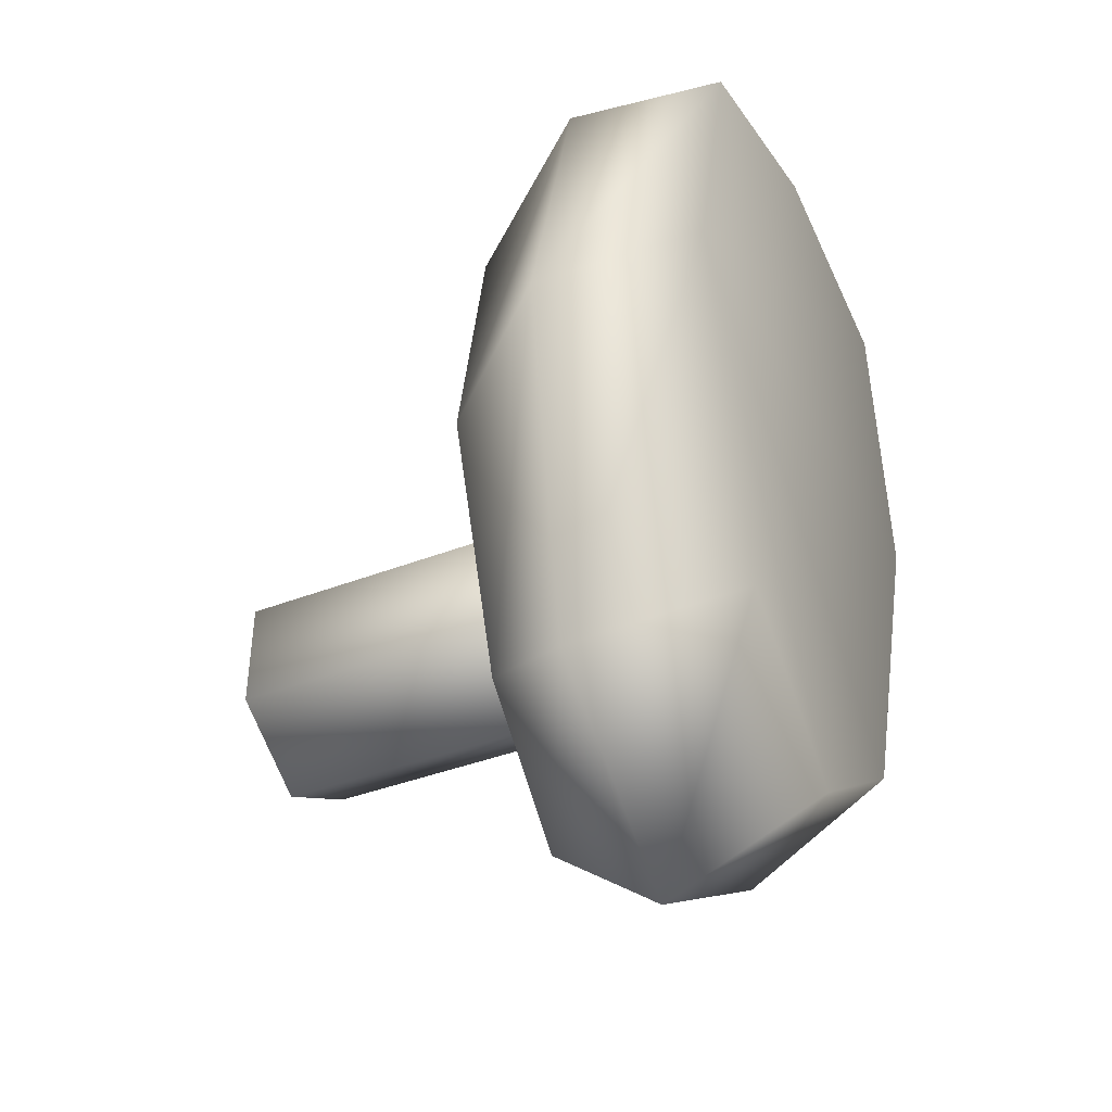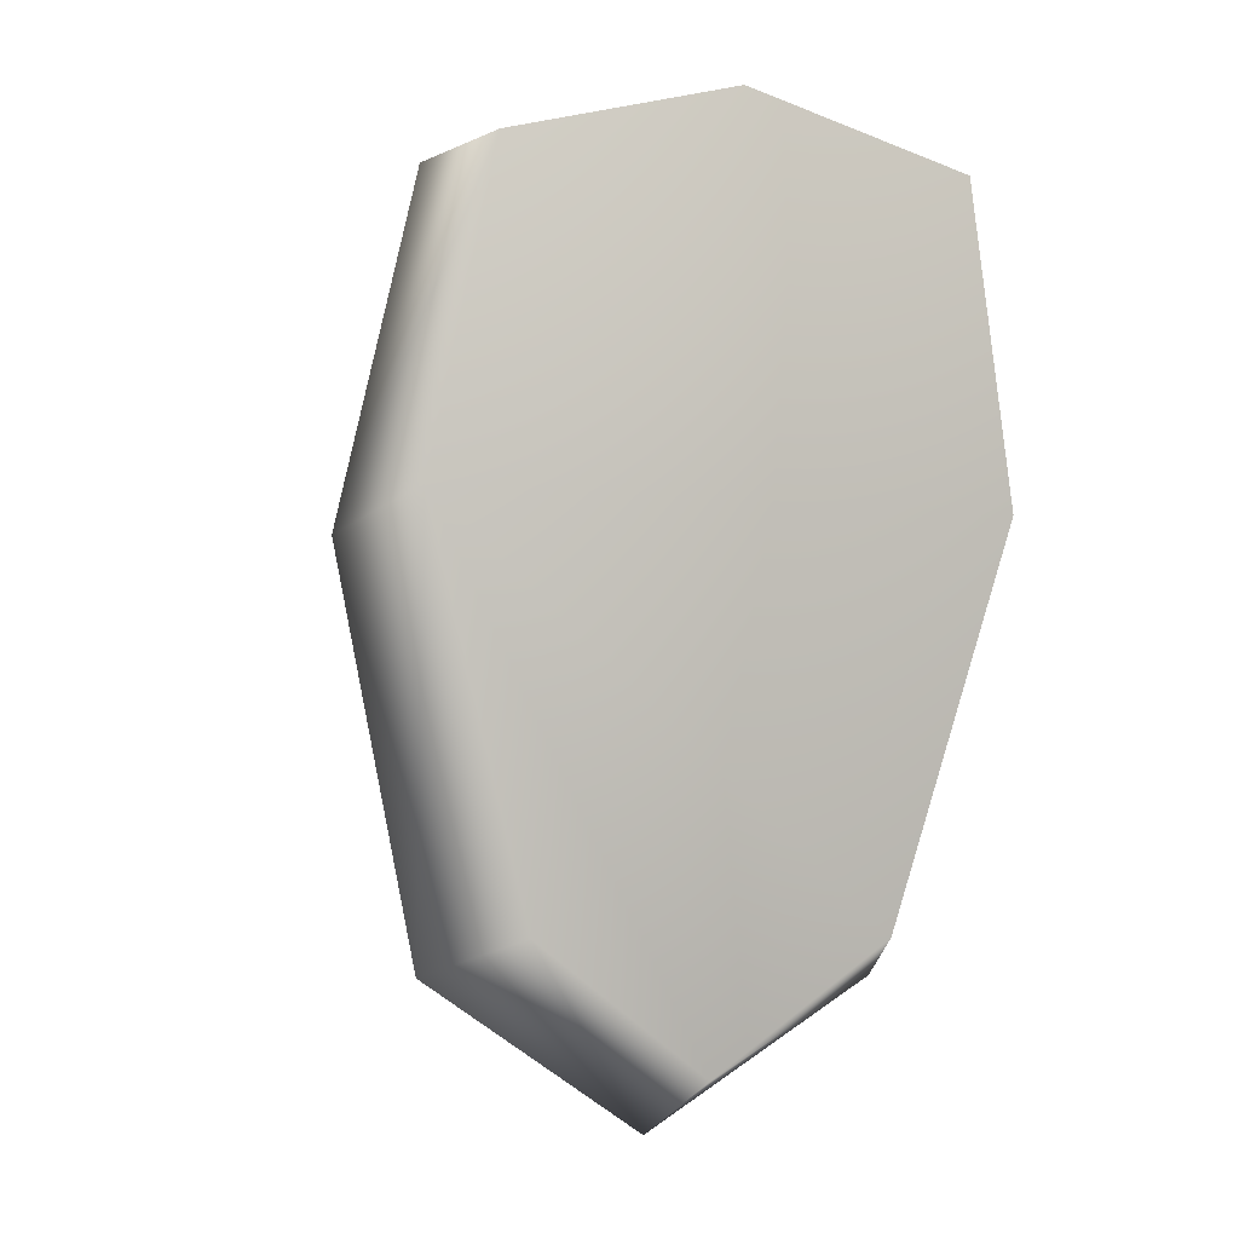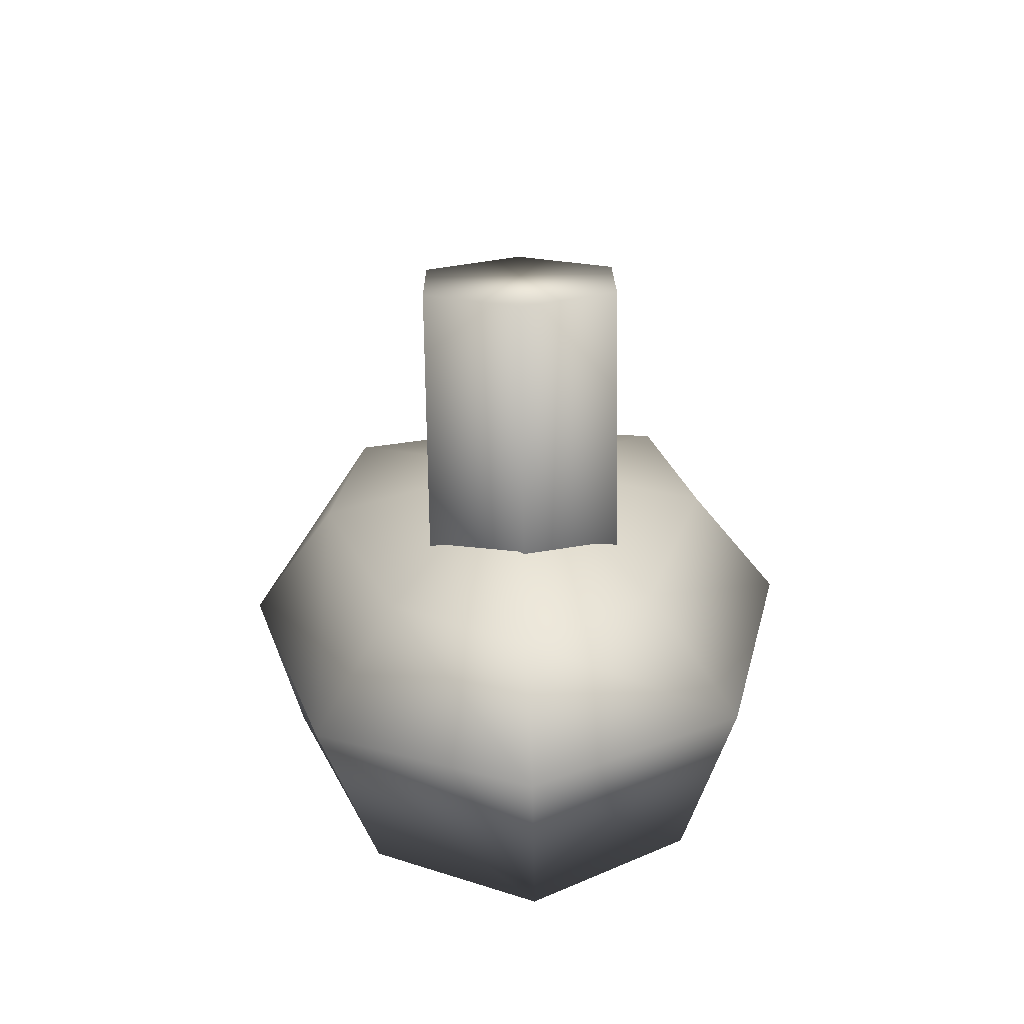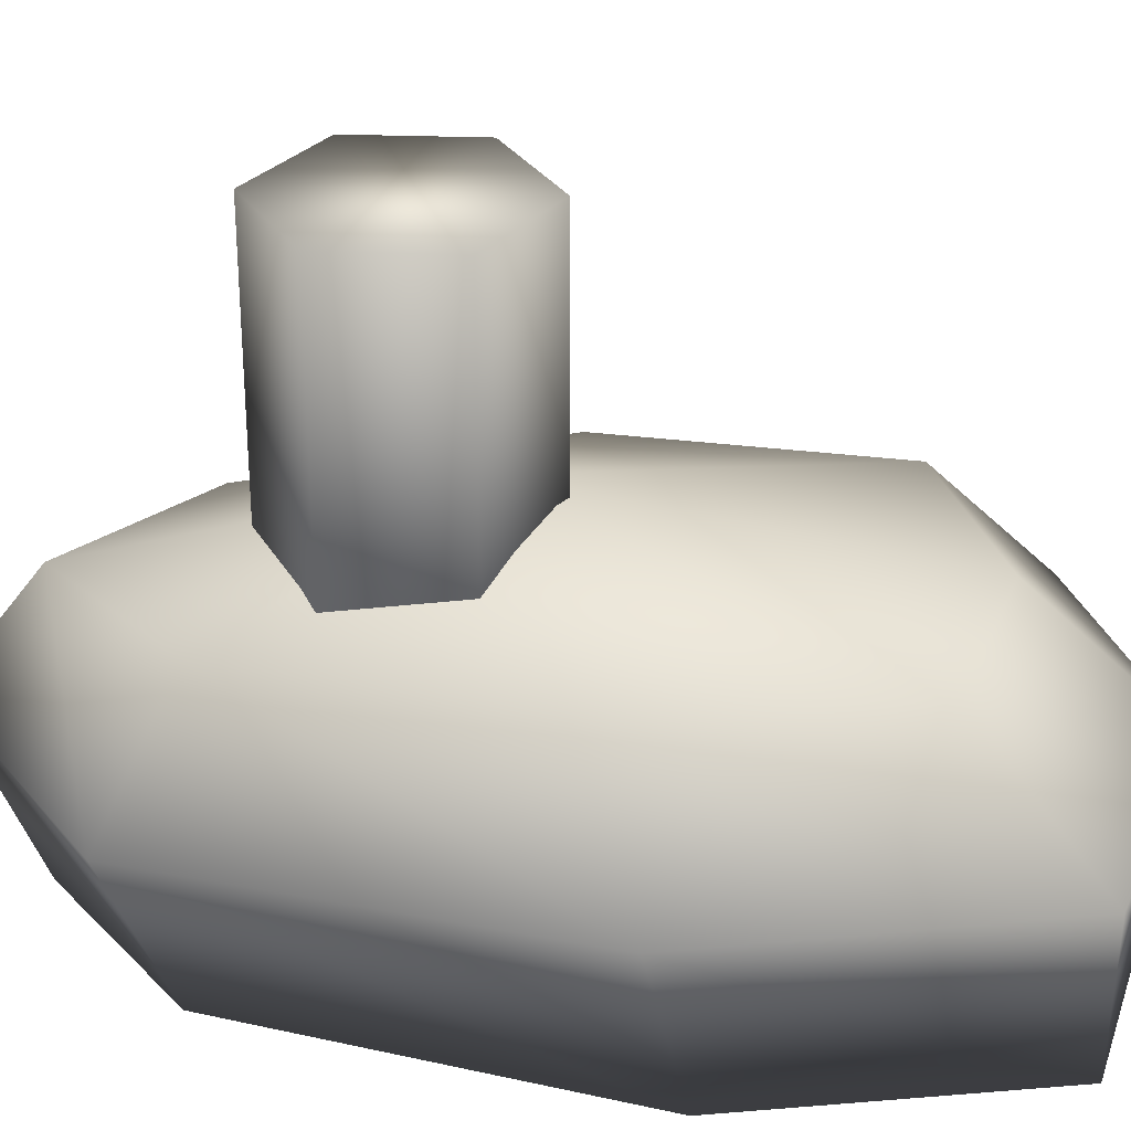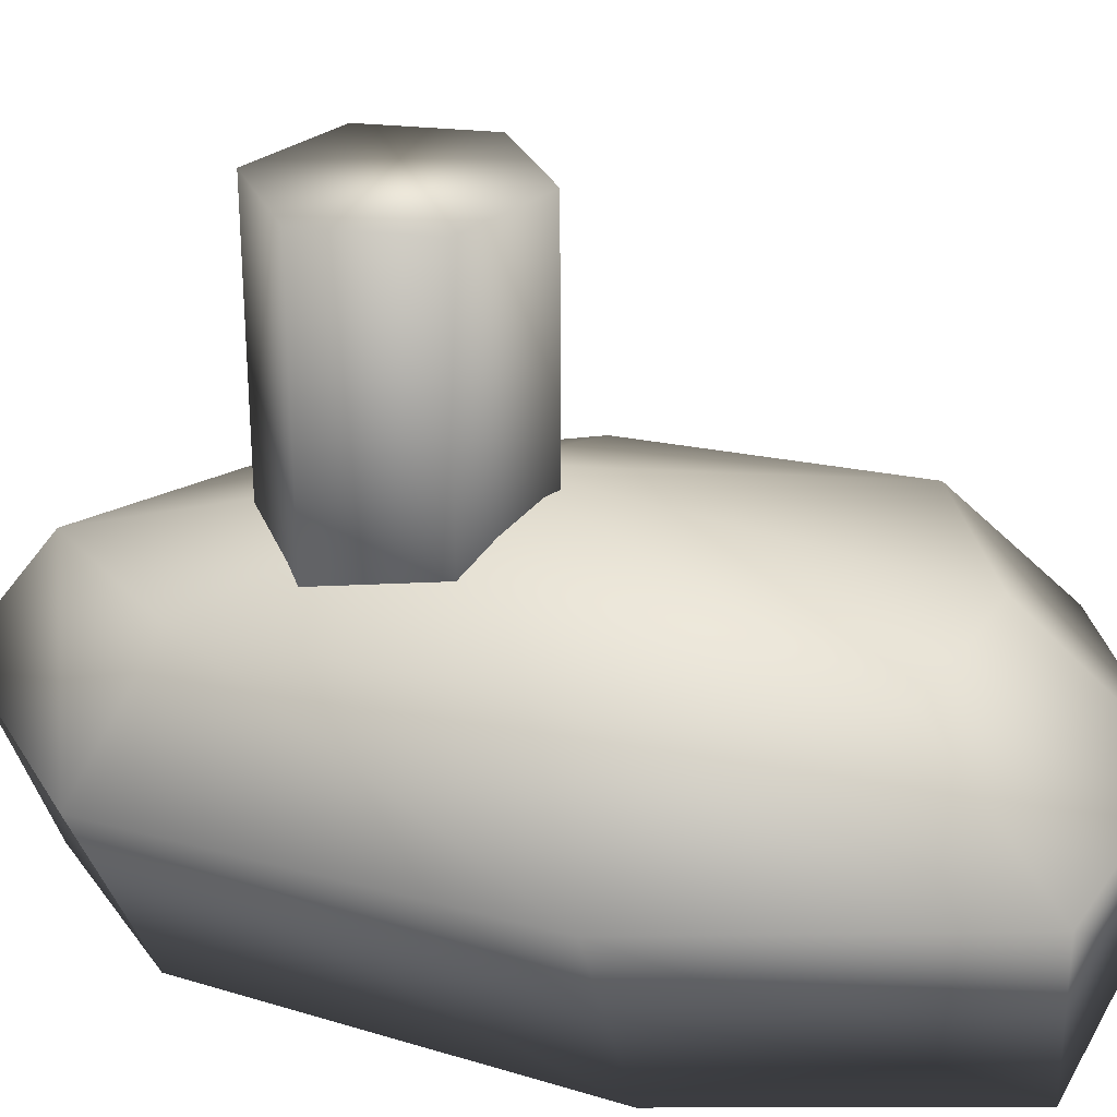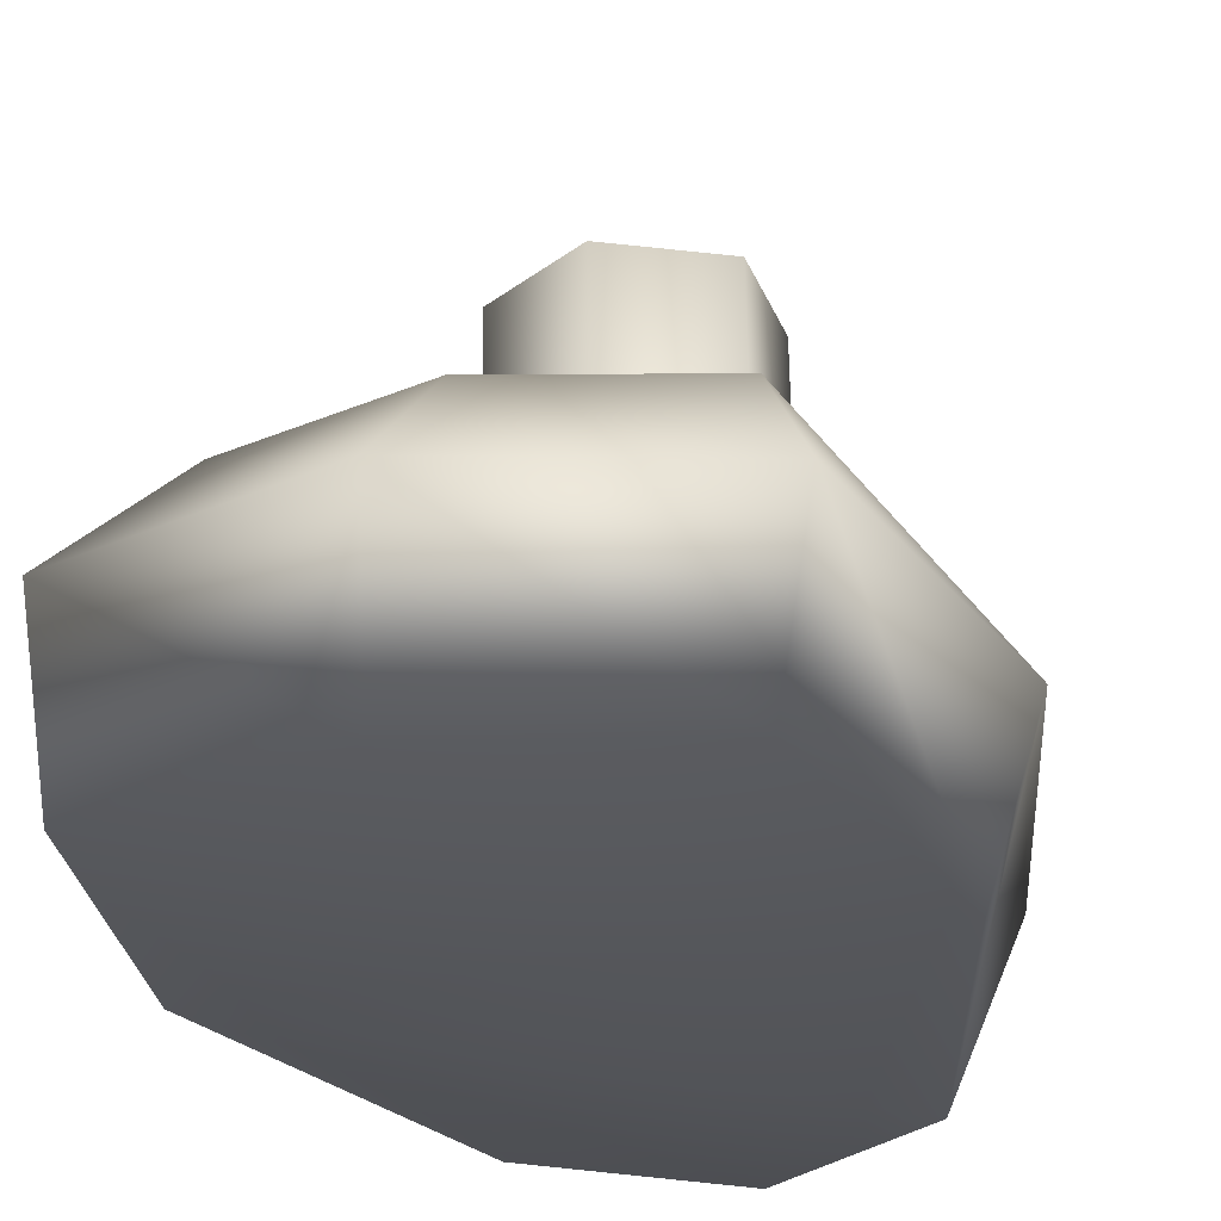
<metadata>
{"format":"obj","ext":"obj","renderer":"f3d","projection":"perspective","resolution":1024,"background":"white","views":[{"elev":-39.9,"azim":-63.4,"up":"+Z"},{"elev":-1.2,"azim":-18.5,"up":"+Z"},{"elev":-70.6,"azim":-178.2,"up":"+Z"},{"elev":28.9,"azim":-86.6,"up":"+Y"},{"elev":27.2,"azim":-79.7,"up":"+Y"},{"elev":-27.2,"azim":18.7,"up":"+Y"}]}
</metadata>
<code>
g default
v 0.08103 0.2025 -0.2023
v 0.01987 0.1159 -0.1662
v 0.047 0.004947 -0.1433
v 0.1278 0.1966 -0.3852
v 0.07158 0.1209 -0.4246
v 0.1085 0.009698 -0.3918
v 0.2147 0.198 -0.4669
v 0.2128 0.1225 -0.5243
v 0.2141 0.01112 -0.4755
v 0.3064 0.1963 -0.3906
v 0.3599 0.1205 -0.4334
v 0.3247 0.00937 -0.3984
v 0.3642 0.2021 -0.2109
v 0.4272 0.1153 -0.1786
v 0.4011 0.004409 -0.154
v 0.3479 0.1984 -0.03296
v 0.3896 0.111 0.04269
v 0.3717 0.000603 0.04297
v 0.2291 0.1978 0.007665
v 0.2318 0.1102 0.1
v 0.2312 6.1e-05 0.0857
v 0.2214 0.2498 -0.2476
v 0.1081 0.1988 -0.02568
v 0.07076 0.1115 0.05238
v 0.08832 0.001033 0.05158
v 0.1456 0.3971 -0.2476
v 0.1498 0.1419 -0.2476
v 0.2126 0.3982 -0.2095
v 0.2167 0.143 -0.2095
v 0.279 0.3993 -0.2484
v 0.2832 0.1441 -0.2485
v 0.2785 0.3993 -0.3254
v 0.2827 0.1441 -0.3255
v 0.2116 0.3982 -0.3635
v 0.2158 0.143 -0.3636
v 0.1493 0.1419 -0.3246
v 0.1452 0.3971 -0.3246
g polySurface6
f 3 2 5 6
f 2 1 4 5
f 6 5 8 9
f 5 4 7 8
f 8 7 10 11
f 9 8 11 12
f 12 11 14 15
f 11 10 13 14
f 14 13 16 17
f 15 14 17 18
f 17 16 19 20
f 18 17 20 21
f 20 19 23 24
f 21 20 24 25
f 1 22 4
f 4 22 7
f 7 22 10
f 10 22 13
f 13 22 16
f 16 22 19
f 19 22 23
f 23 22 1
f 24 23 1 2
f 25 24 2 3
f 3 6 9 12 15 18 21 25
f 29 28 26 27
f 31 30 28 29
f 33 32 30 31
f 35 34 32 33
f 32 34 37 26 28 30
f 36 37 34 35
f 27 26 37 36
f 35 33 31 29 27 36

</code>
